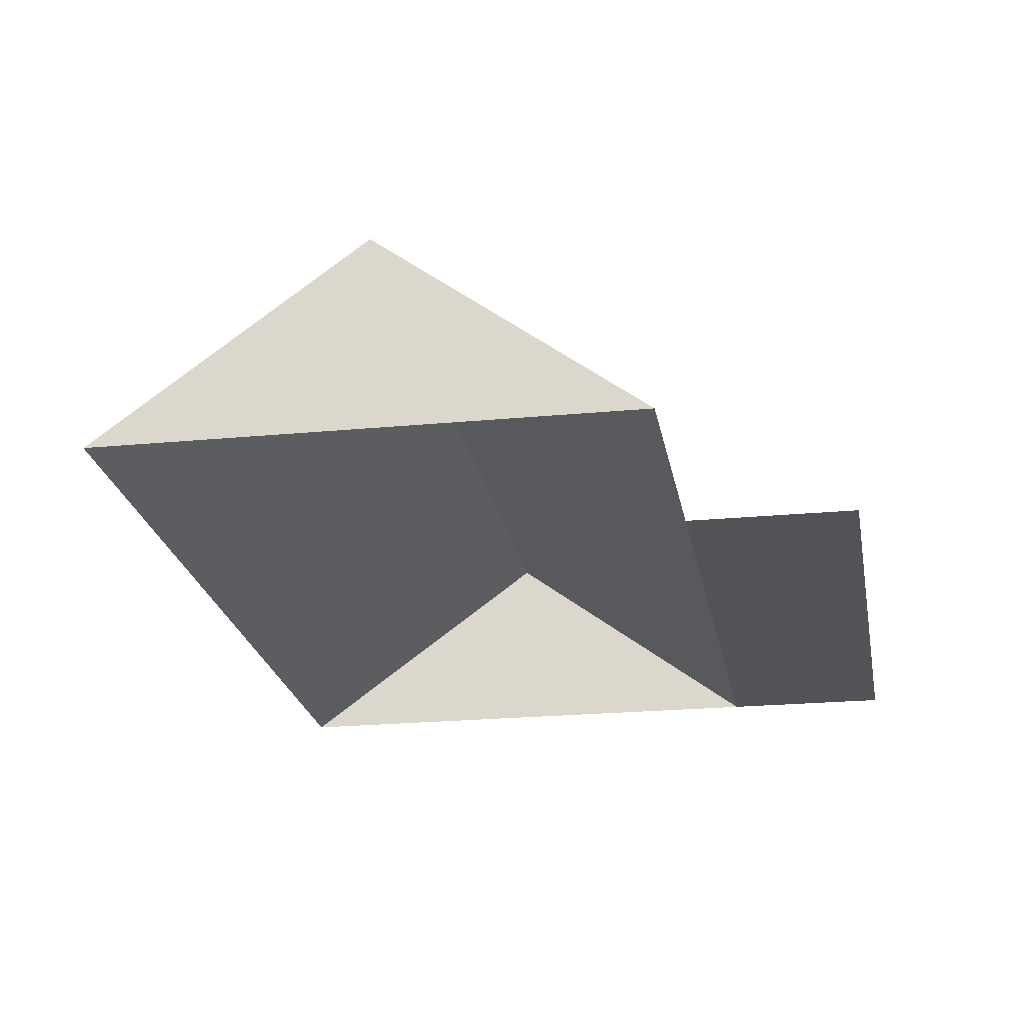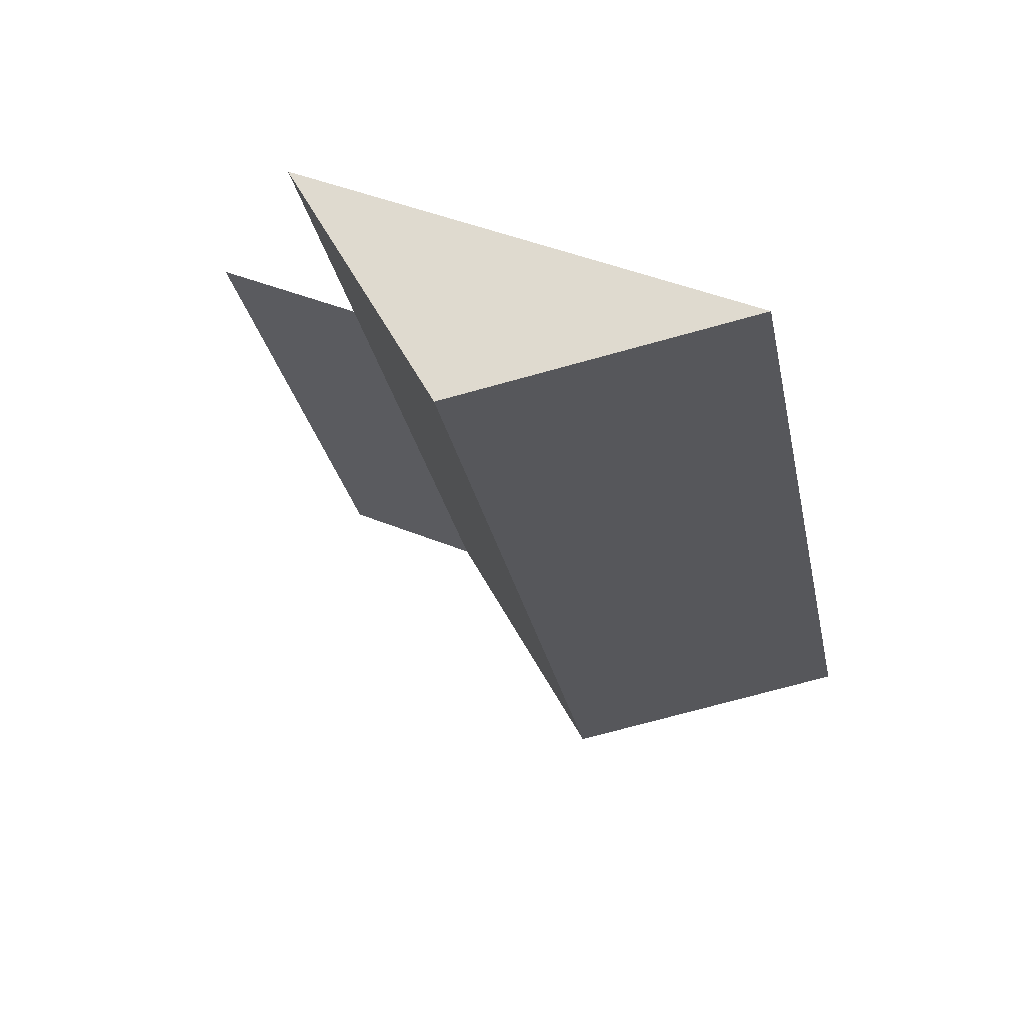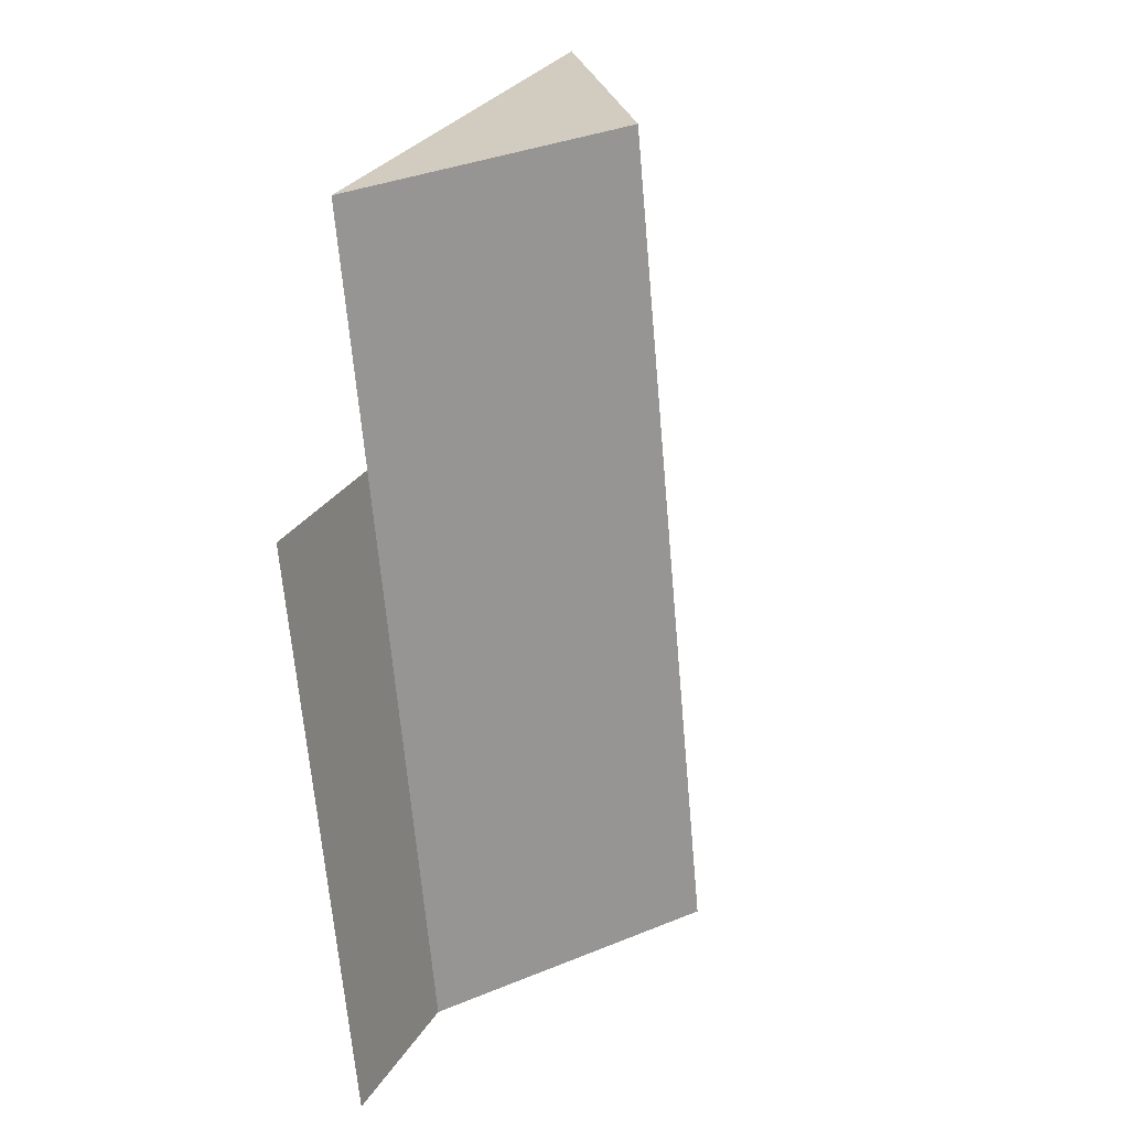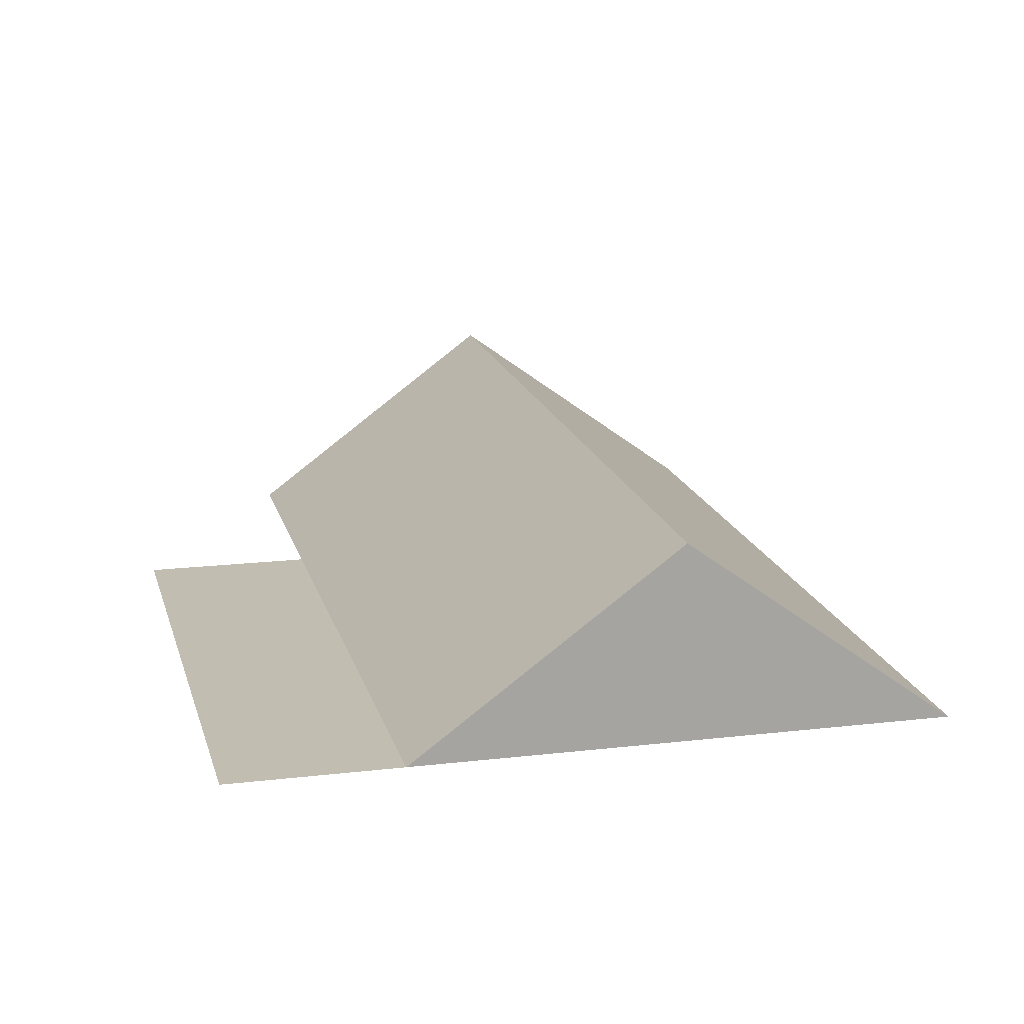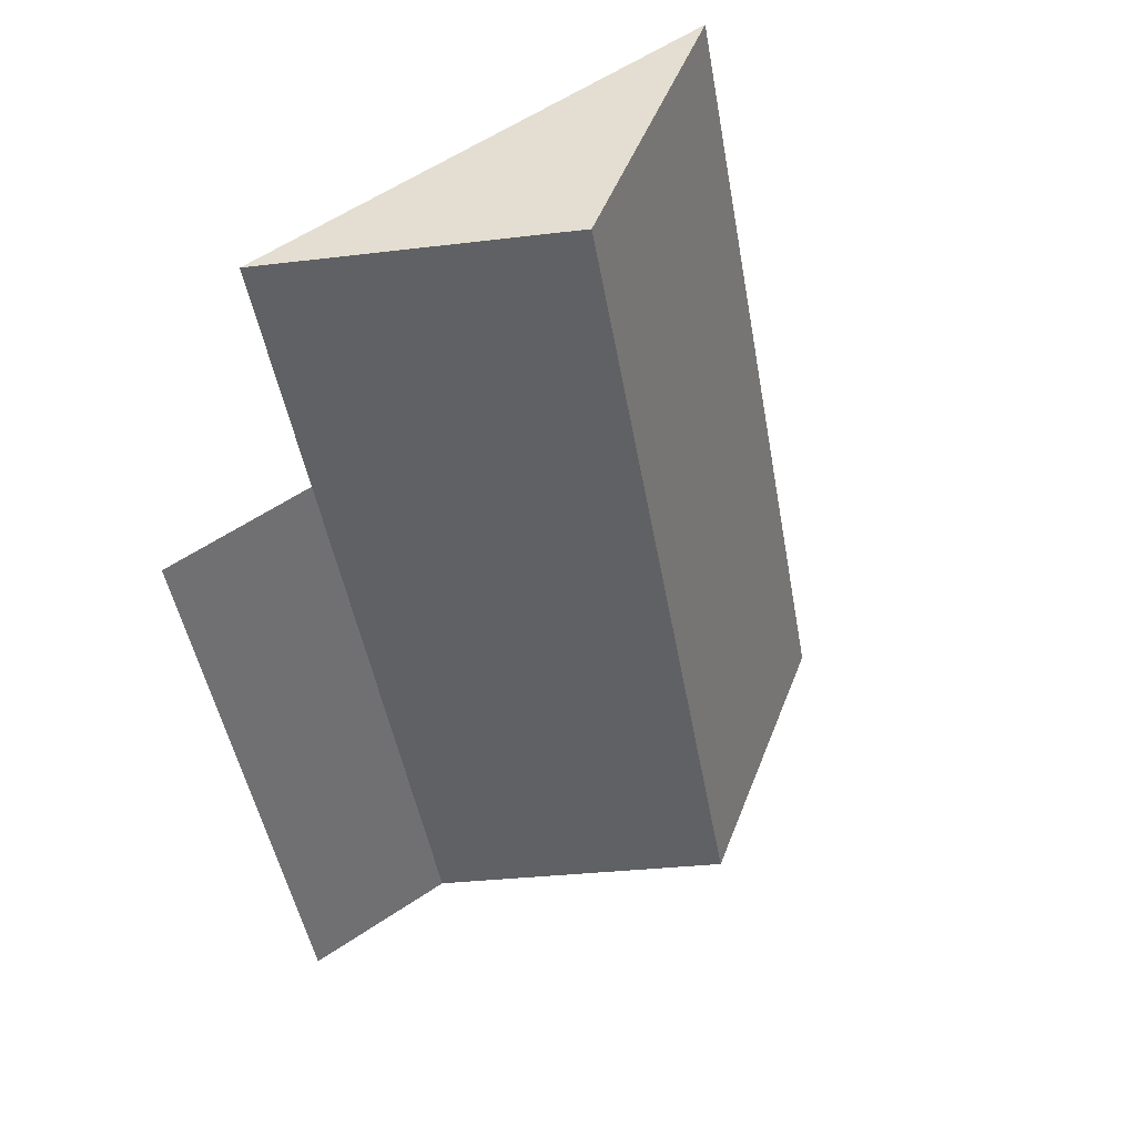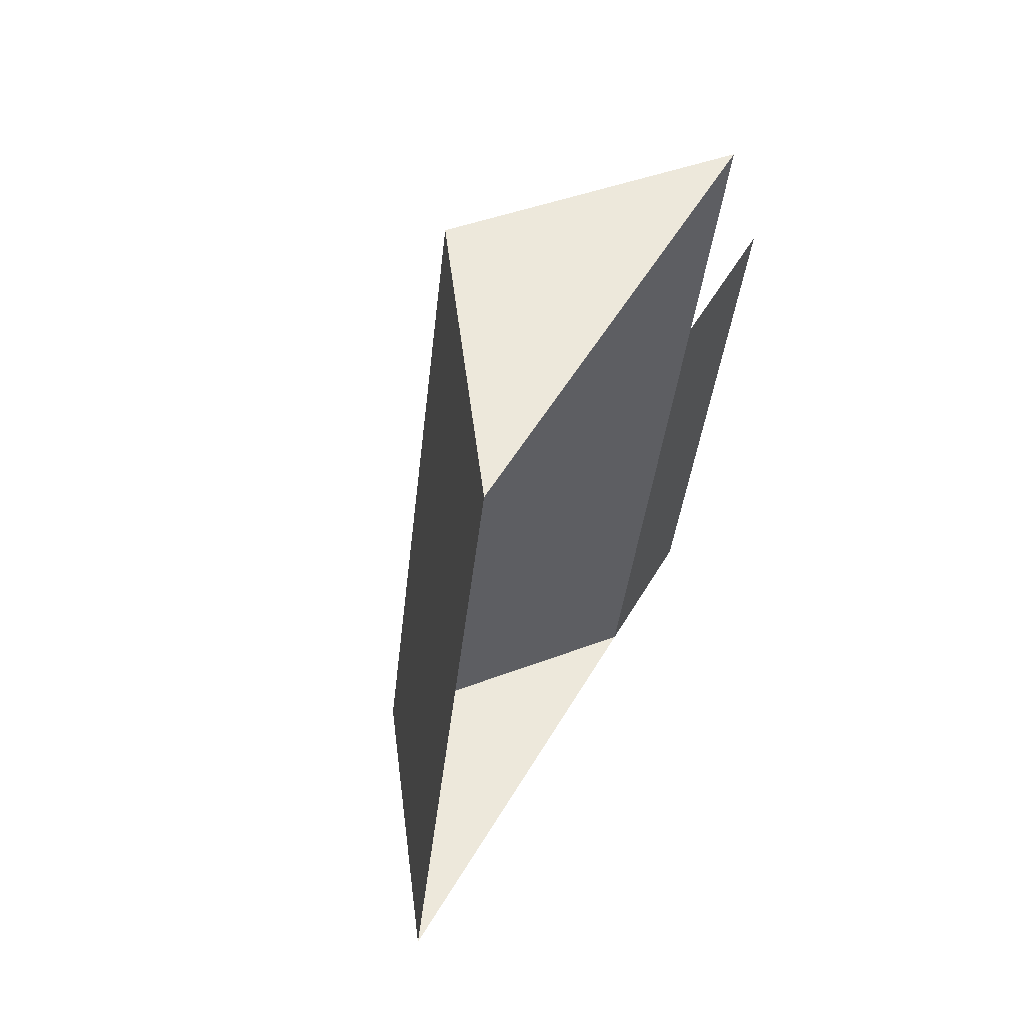
<metadata>
{"format":"obj","ext":"obj","renderer":"f3d","projection":"perspective","resolution":1024,"background":"white","views":[{"elev":-21.9,"azim":21.3,"up":"+Y"},{"elev":68.1,"azim":-155.6,"up":"+Z"},{"elev":14.6,"azim":115.3,"up":"+Z"},{"elev":16.7,"azim":178.1,"up":"+Y"},{"elev":37.7,"azim":147.0,"up":"+Z"},{"elev":63.5,"azim":-60.6,"up":"+Z"}]}
</metadata>
<code>
o BK39_500_018027_0074_roof
v 15.02 75 -339.4
v 81.33 75 -18.49
v 175.4 144.9 -37.92
v 109.2 145 -358.9
v 202.3 75 -378.1
v 248.4 75 -154
v 268.3 75 -57.13
v 308.7 75 -166.5
v 262.4 75 -390.5
v 15.02 0 -339.4
v 81.33 0 -18.49
v 268.3 0 -57.13
v 248.4 0 -154
v 308.7 0 -166.5
v 262.4 0 -390.5
v 202.3 0 -378.1
f 2 1 4 3
f 8 6 5 9
f 7 3 4 5 6
f 2 3 7
f 5 4 1

</code>
